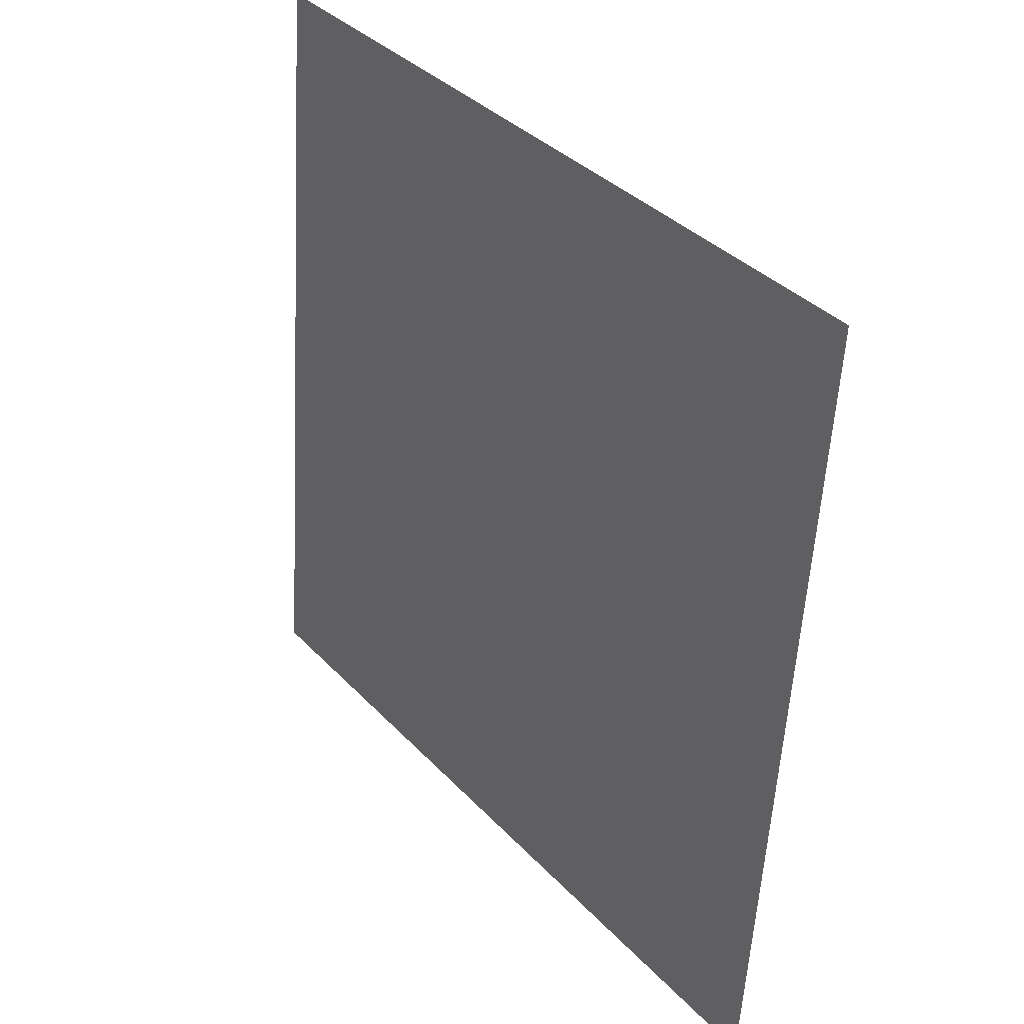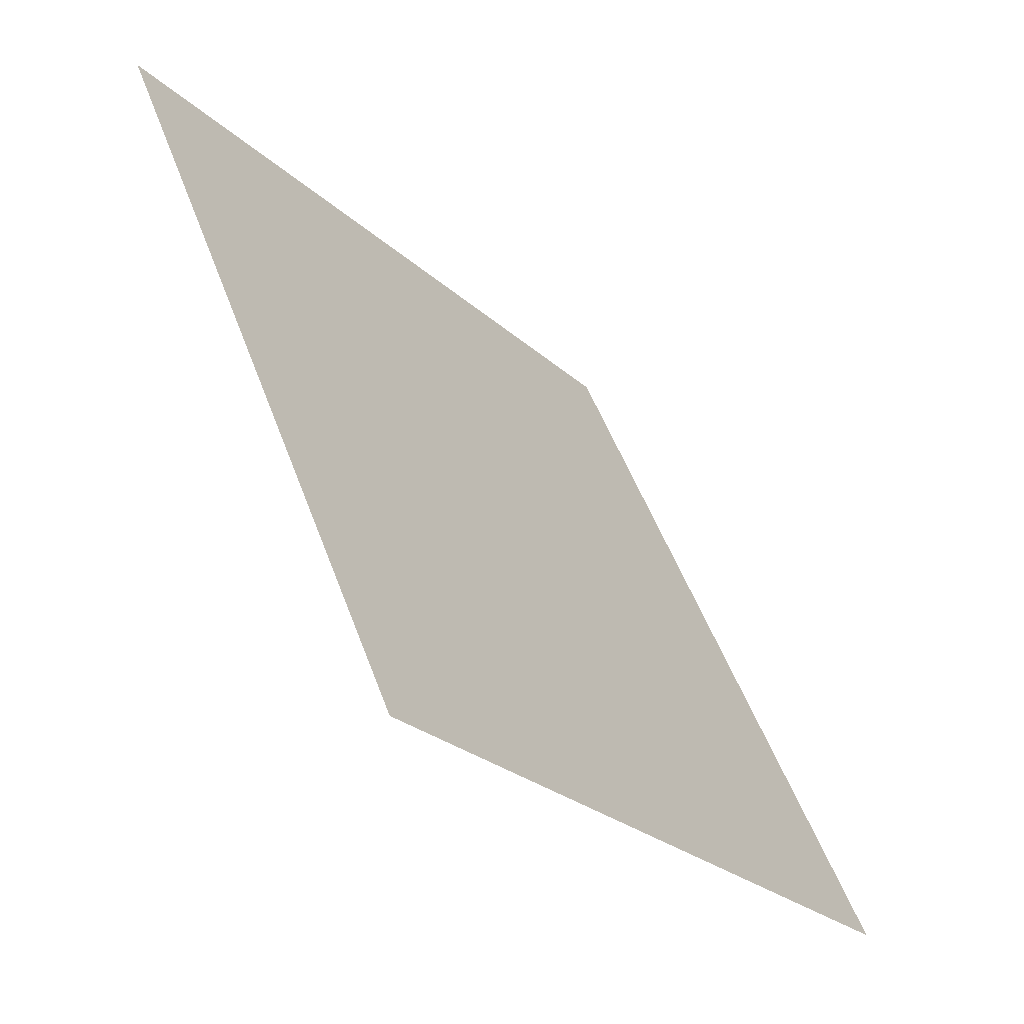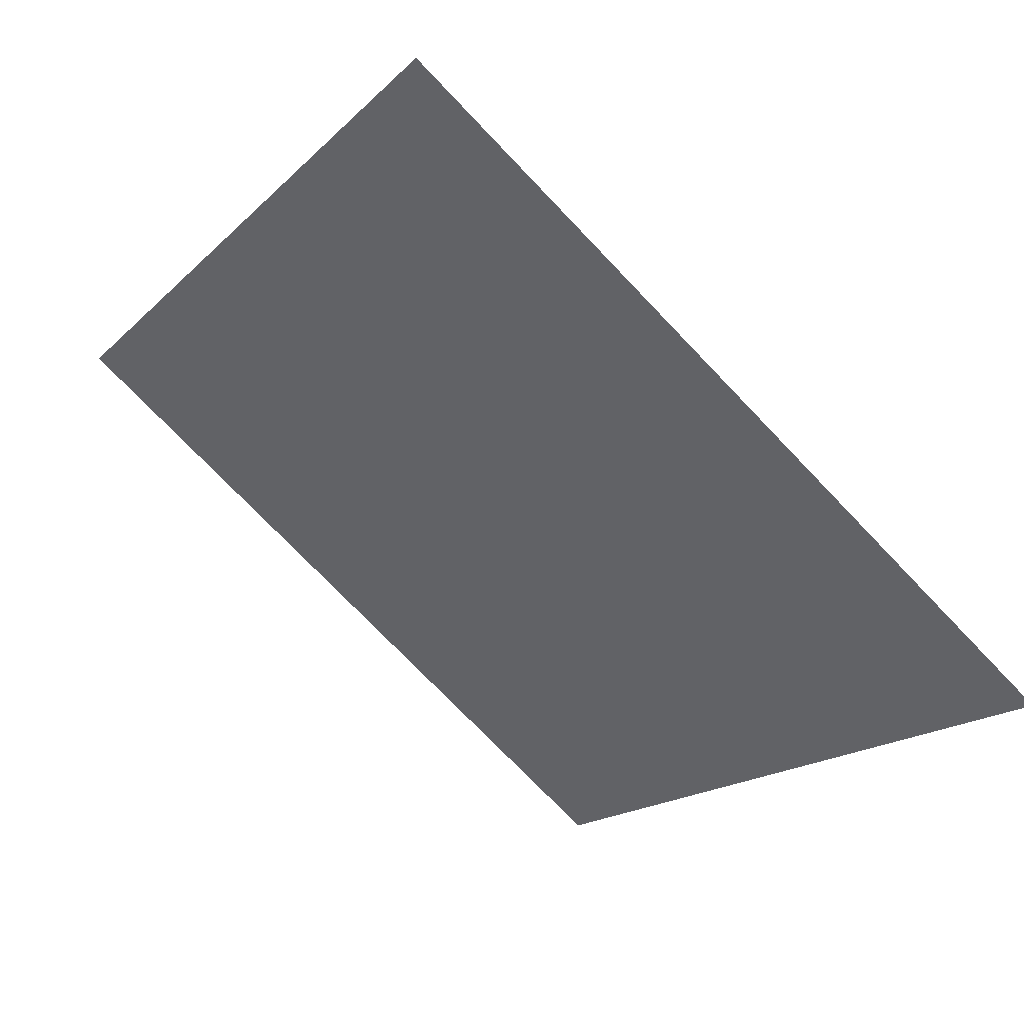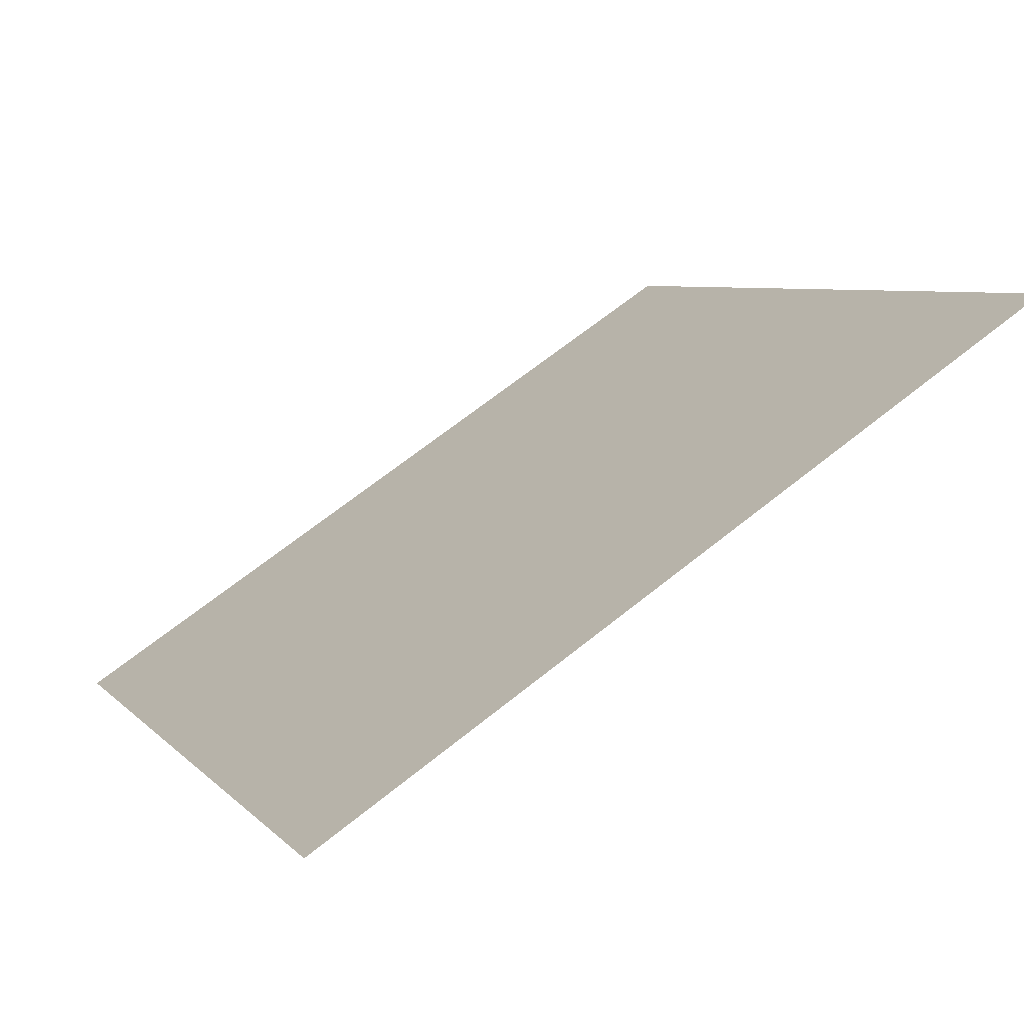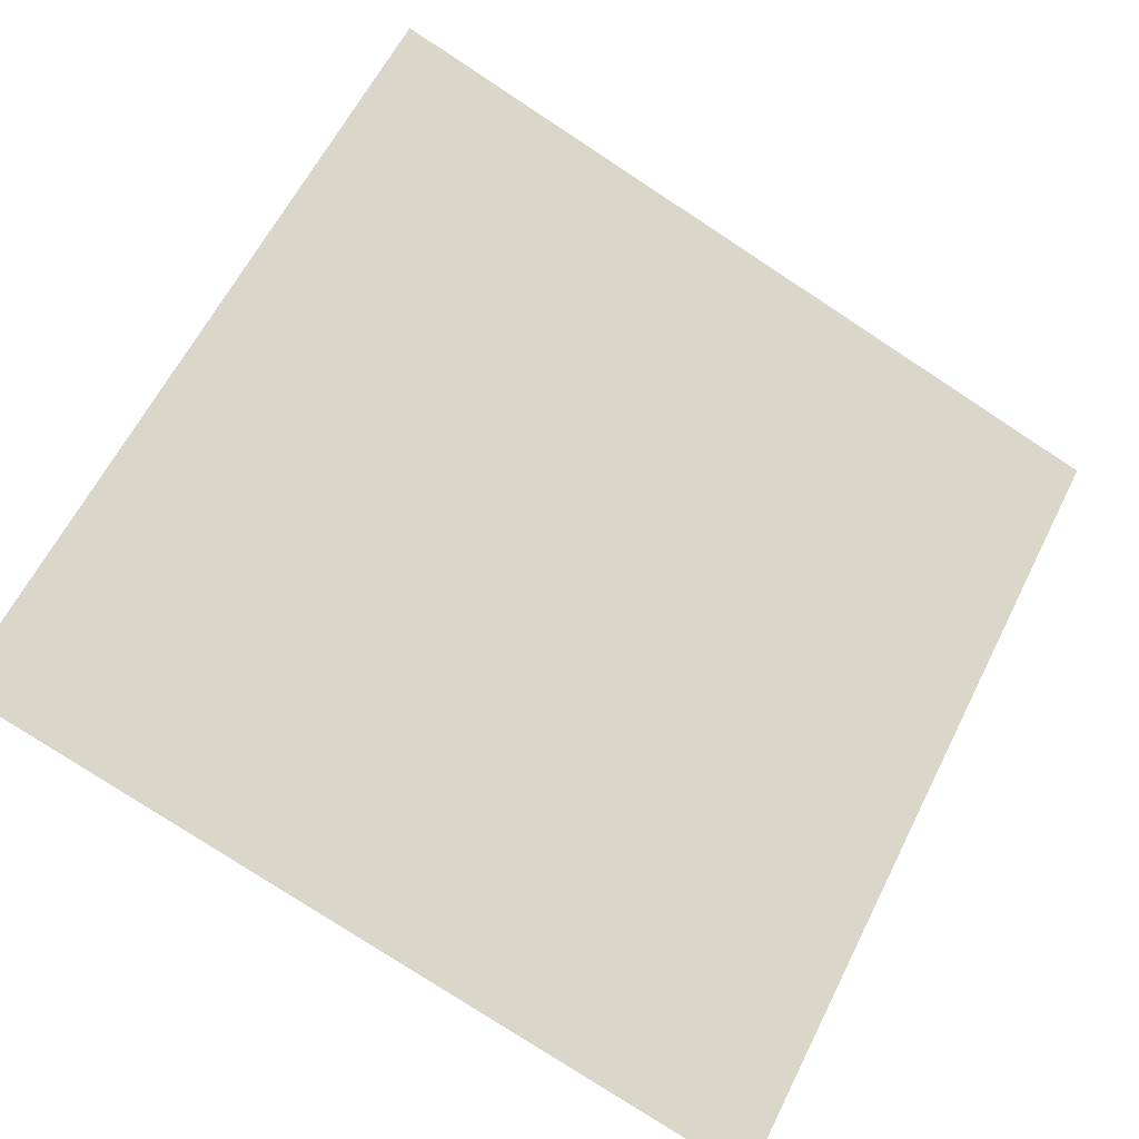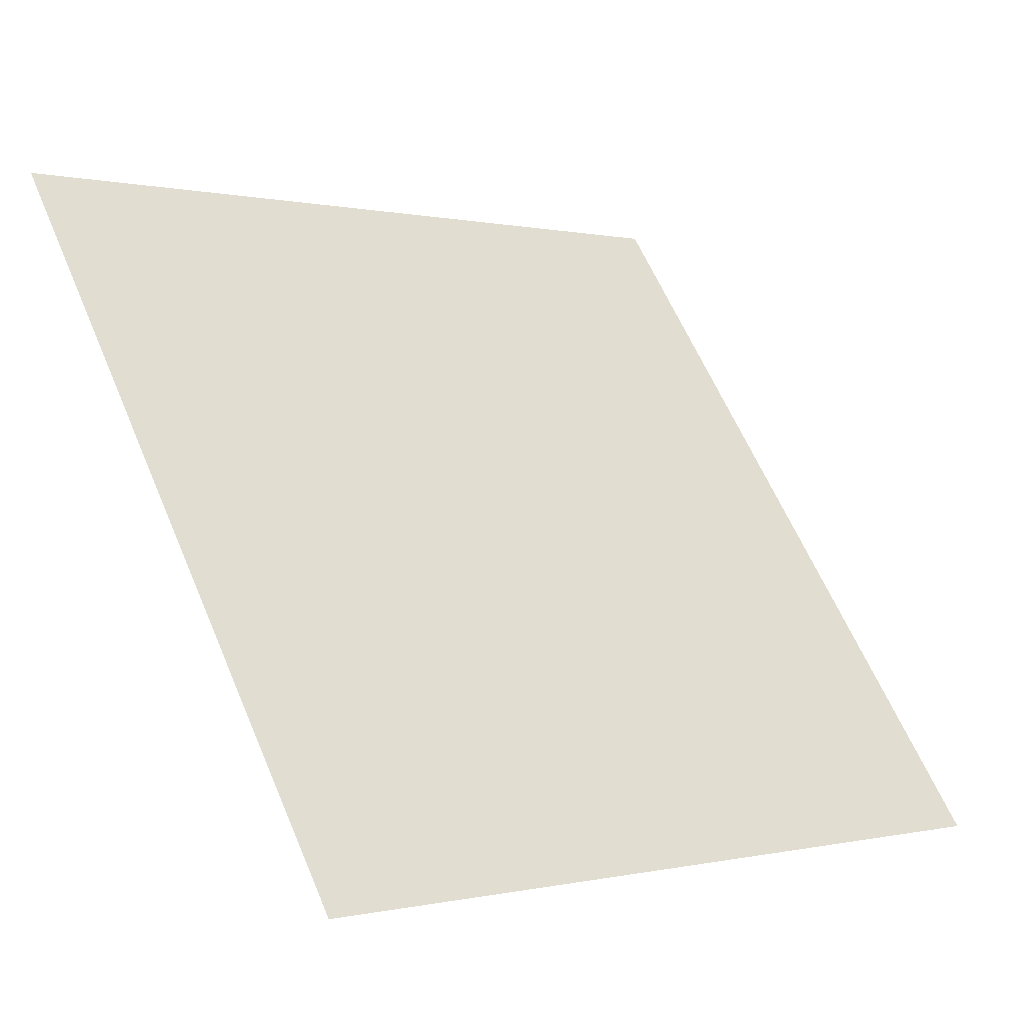
<metadata>
{"format":"obj","ext":"obj","renderer":"f3d","projection":"perspective","resolution":1024,"background":"white","views":[{"elev":-56.1,"azim":-94.6,"up":"+Z"},{"elev":51.3,"azim":-111.0,"up":"+Z"},{"elev":-18.7,"azim":61.1,"up":"+Y"},{"elev":65.9,"azim":139.8,"up":"+Z"},{"elev":-76.5,"azim":-32.6,"up":"+Y"},{"elev":0.9,"azim":-42.4,"up":"+Z"}]}
</metadata>
<code>
v -0.04041 0.9639 0.7441
v -0.04697 0.964 0.7441
v -0.04685 0.9679 0.7494
v -0.04029 0.9678 0.7493
f 4 3 2 1

</code>
